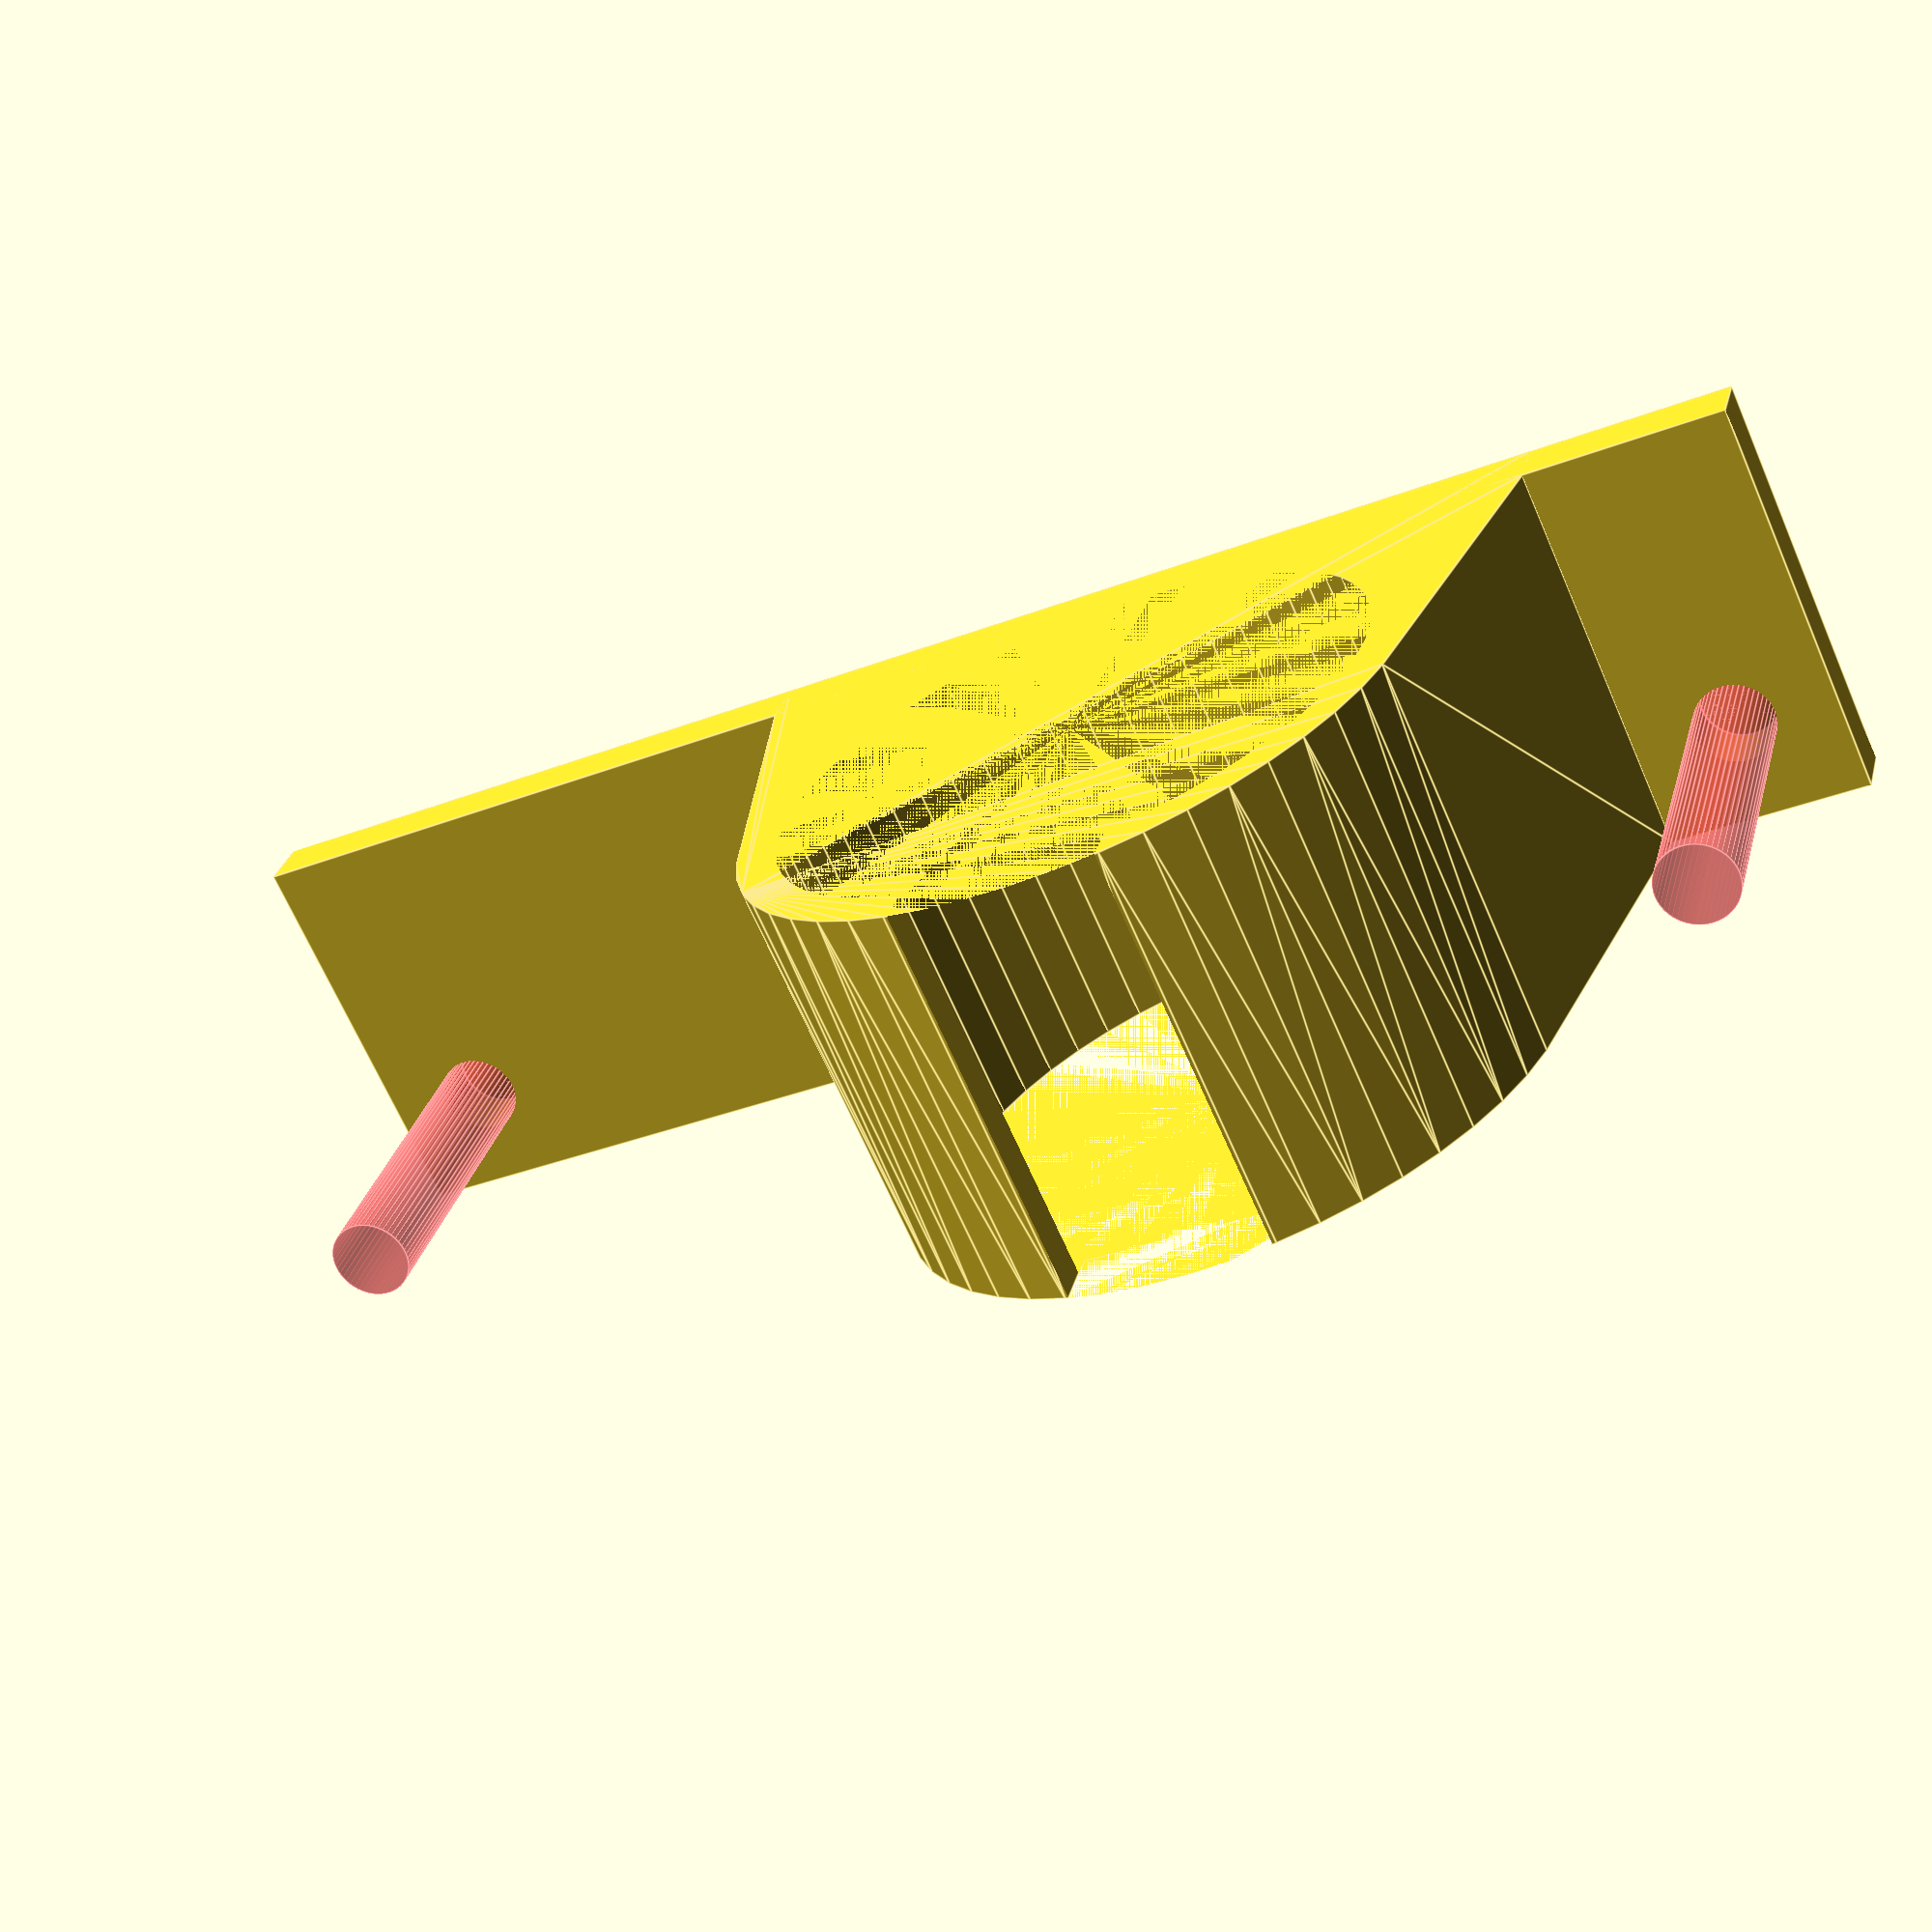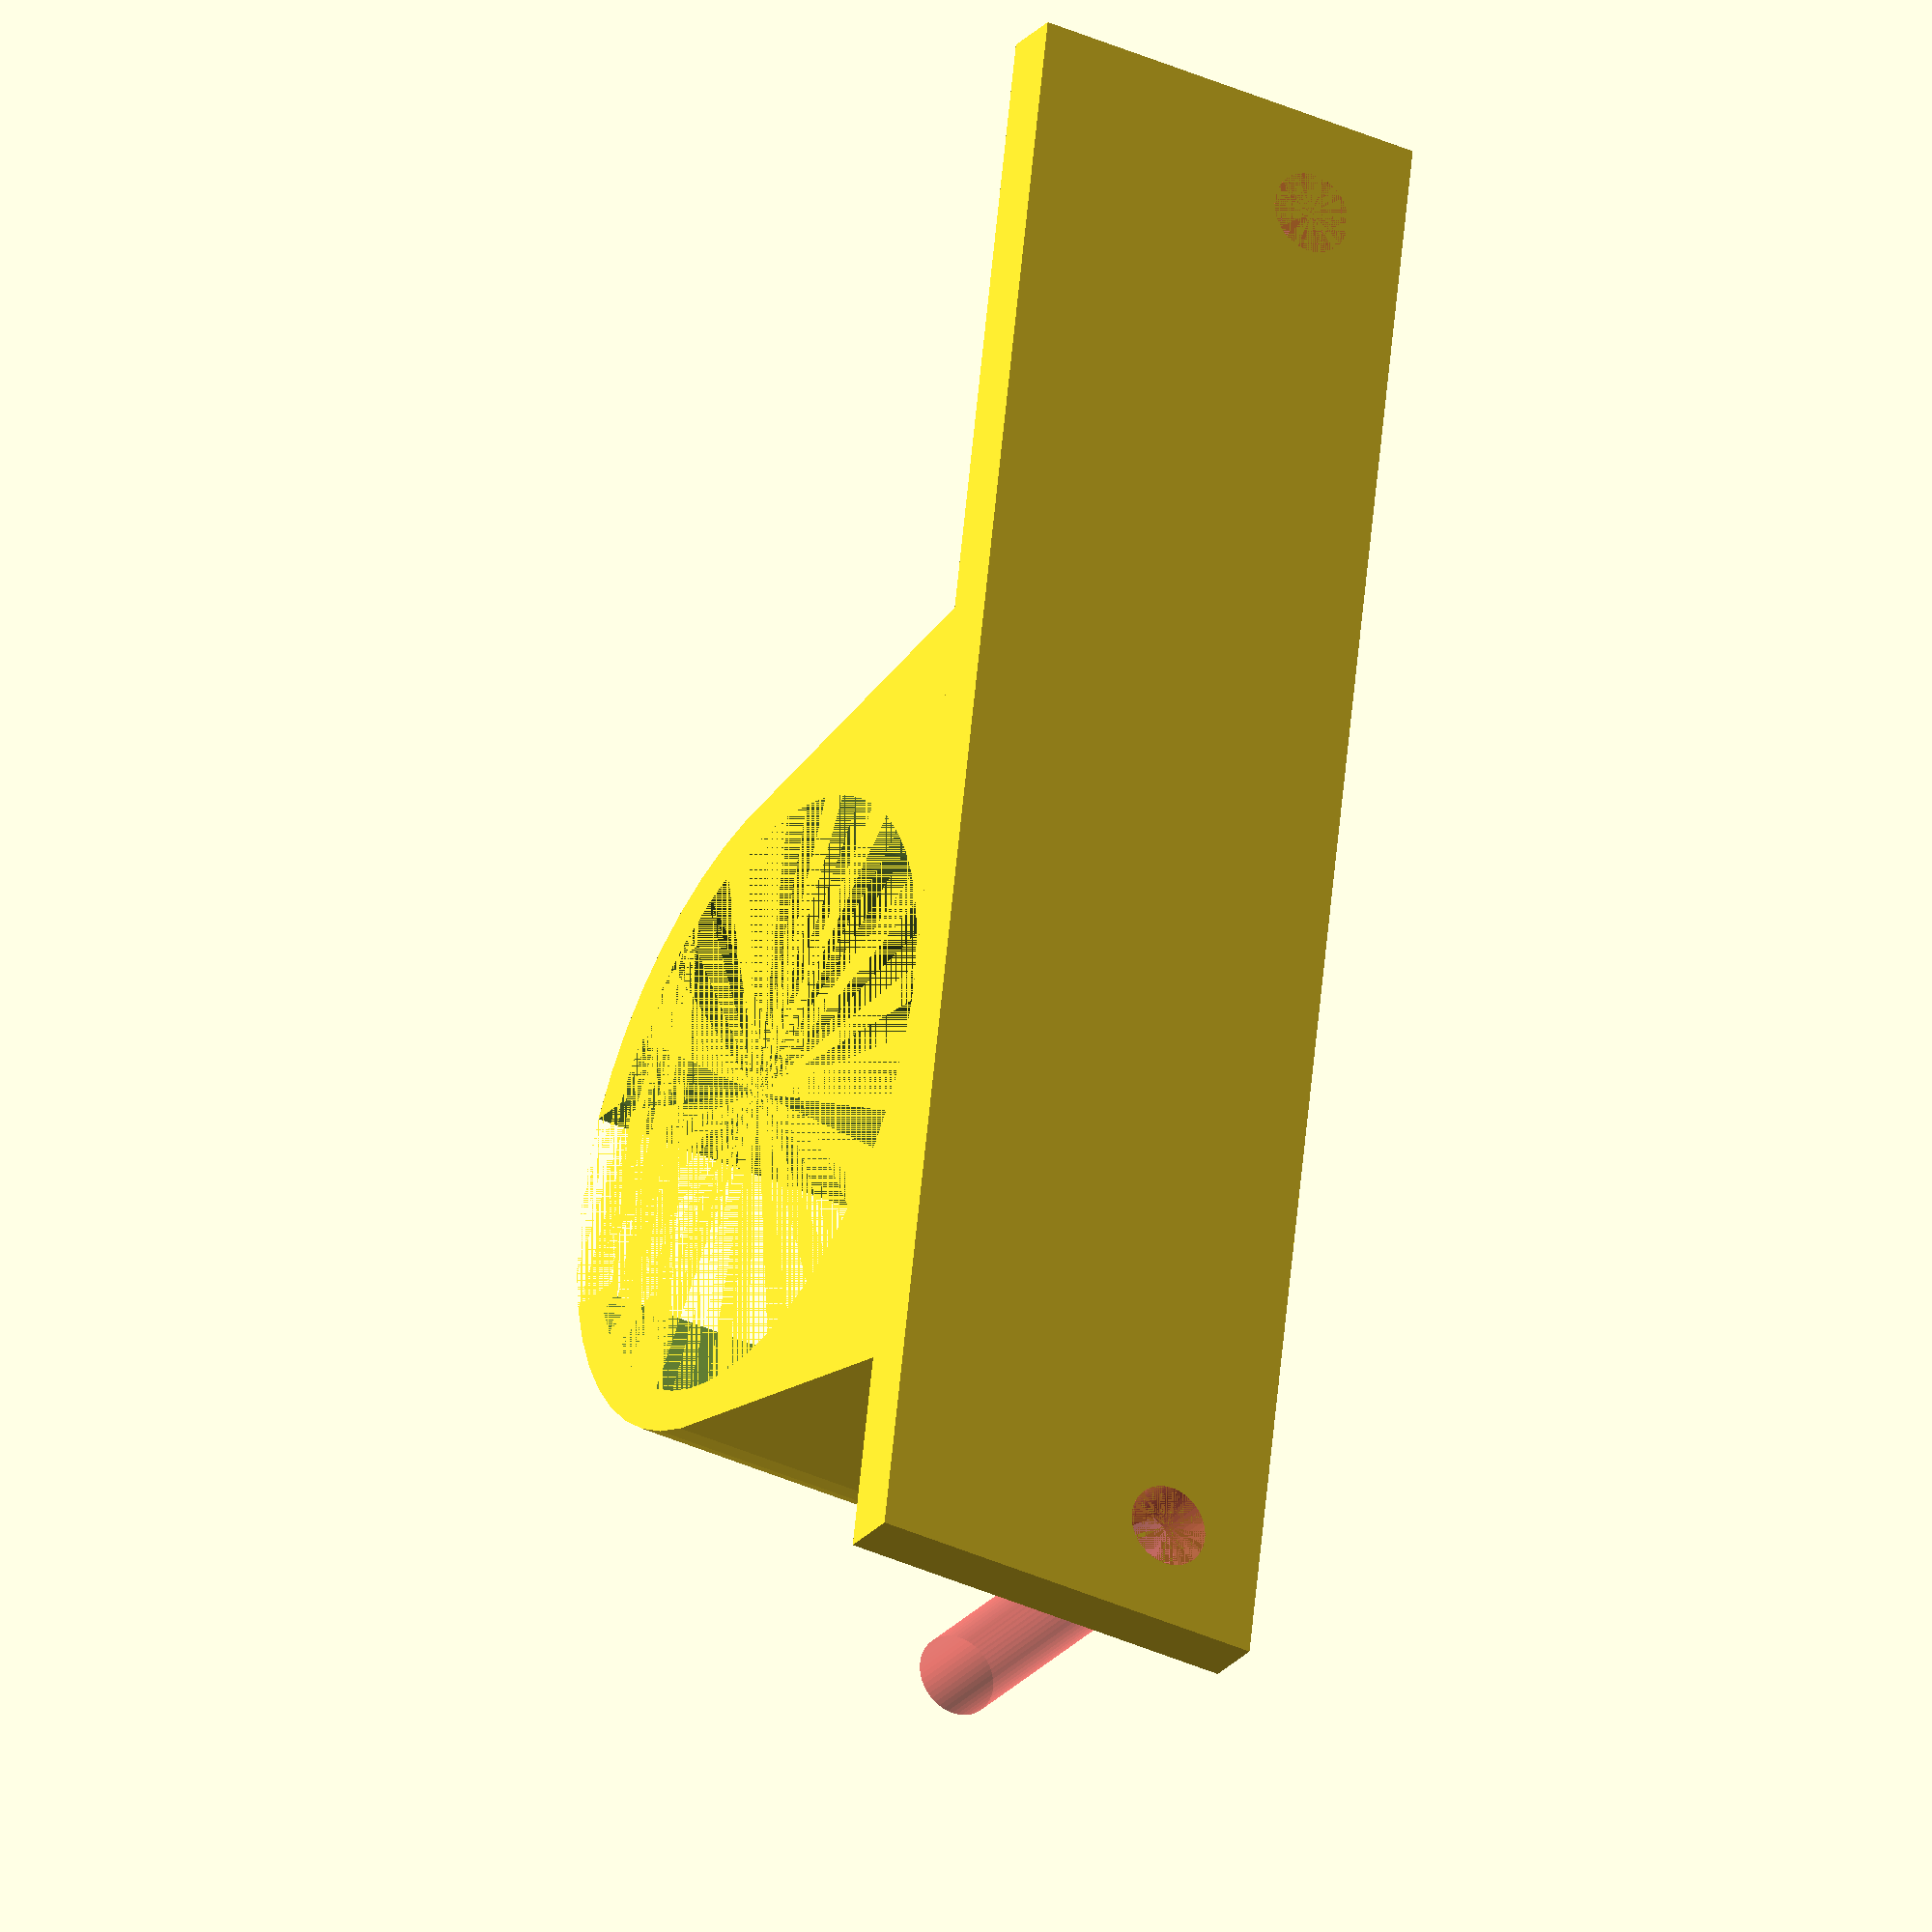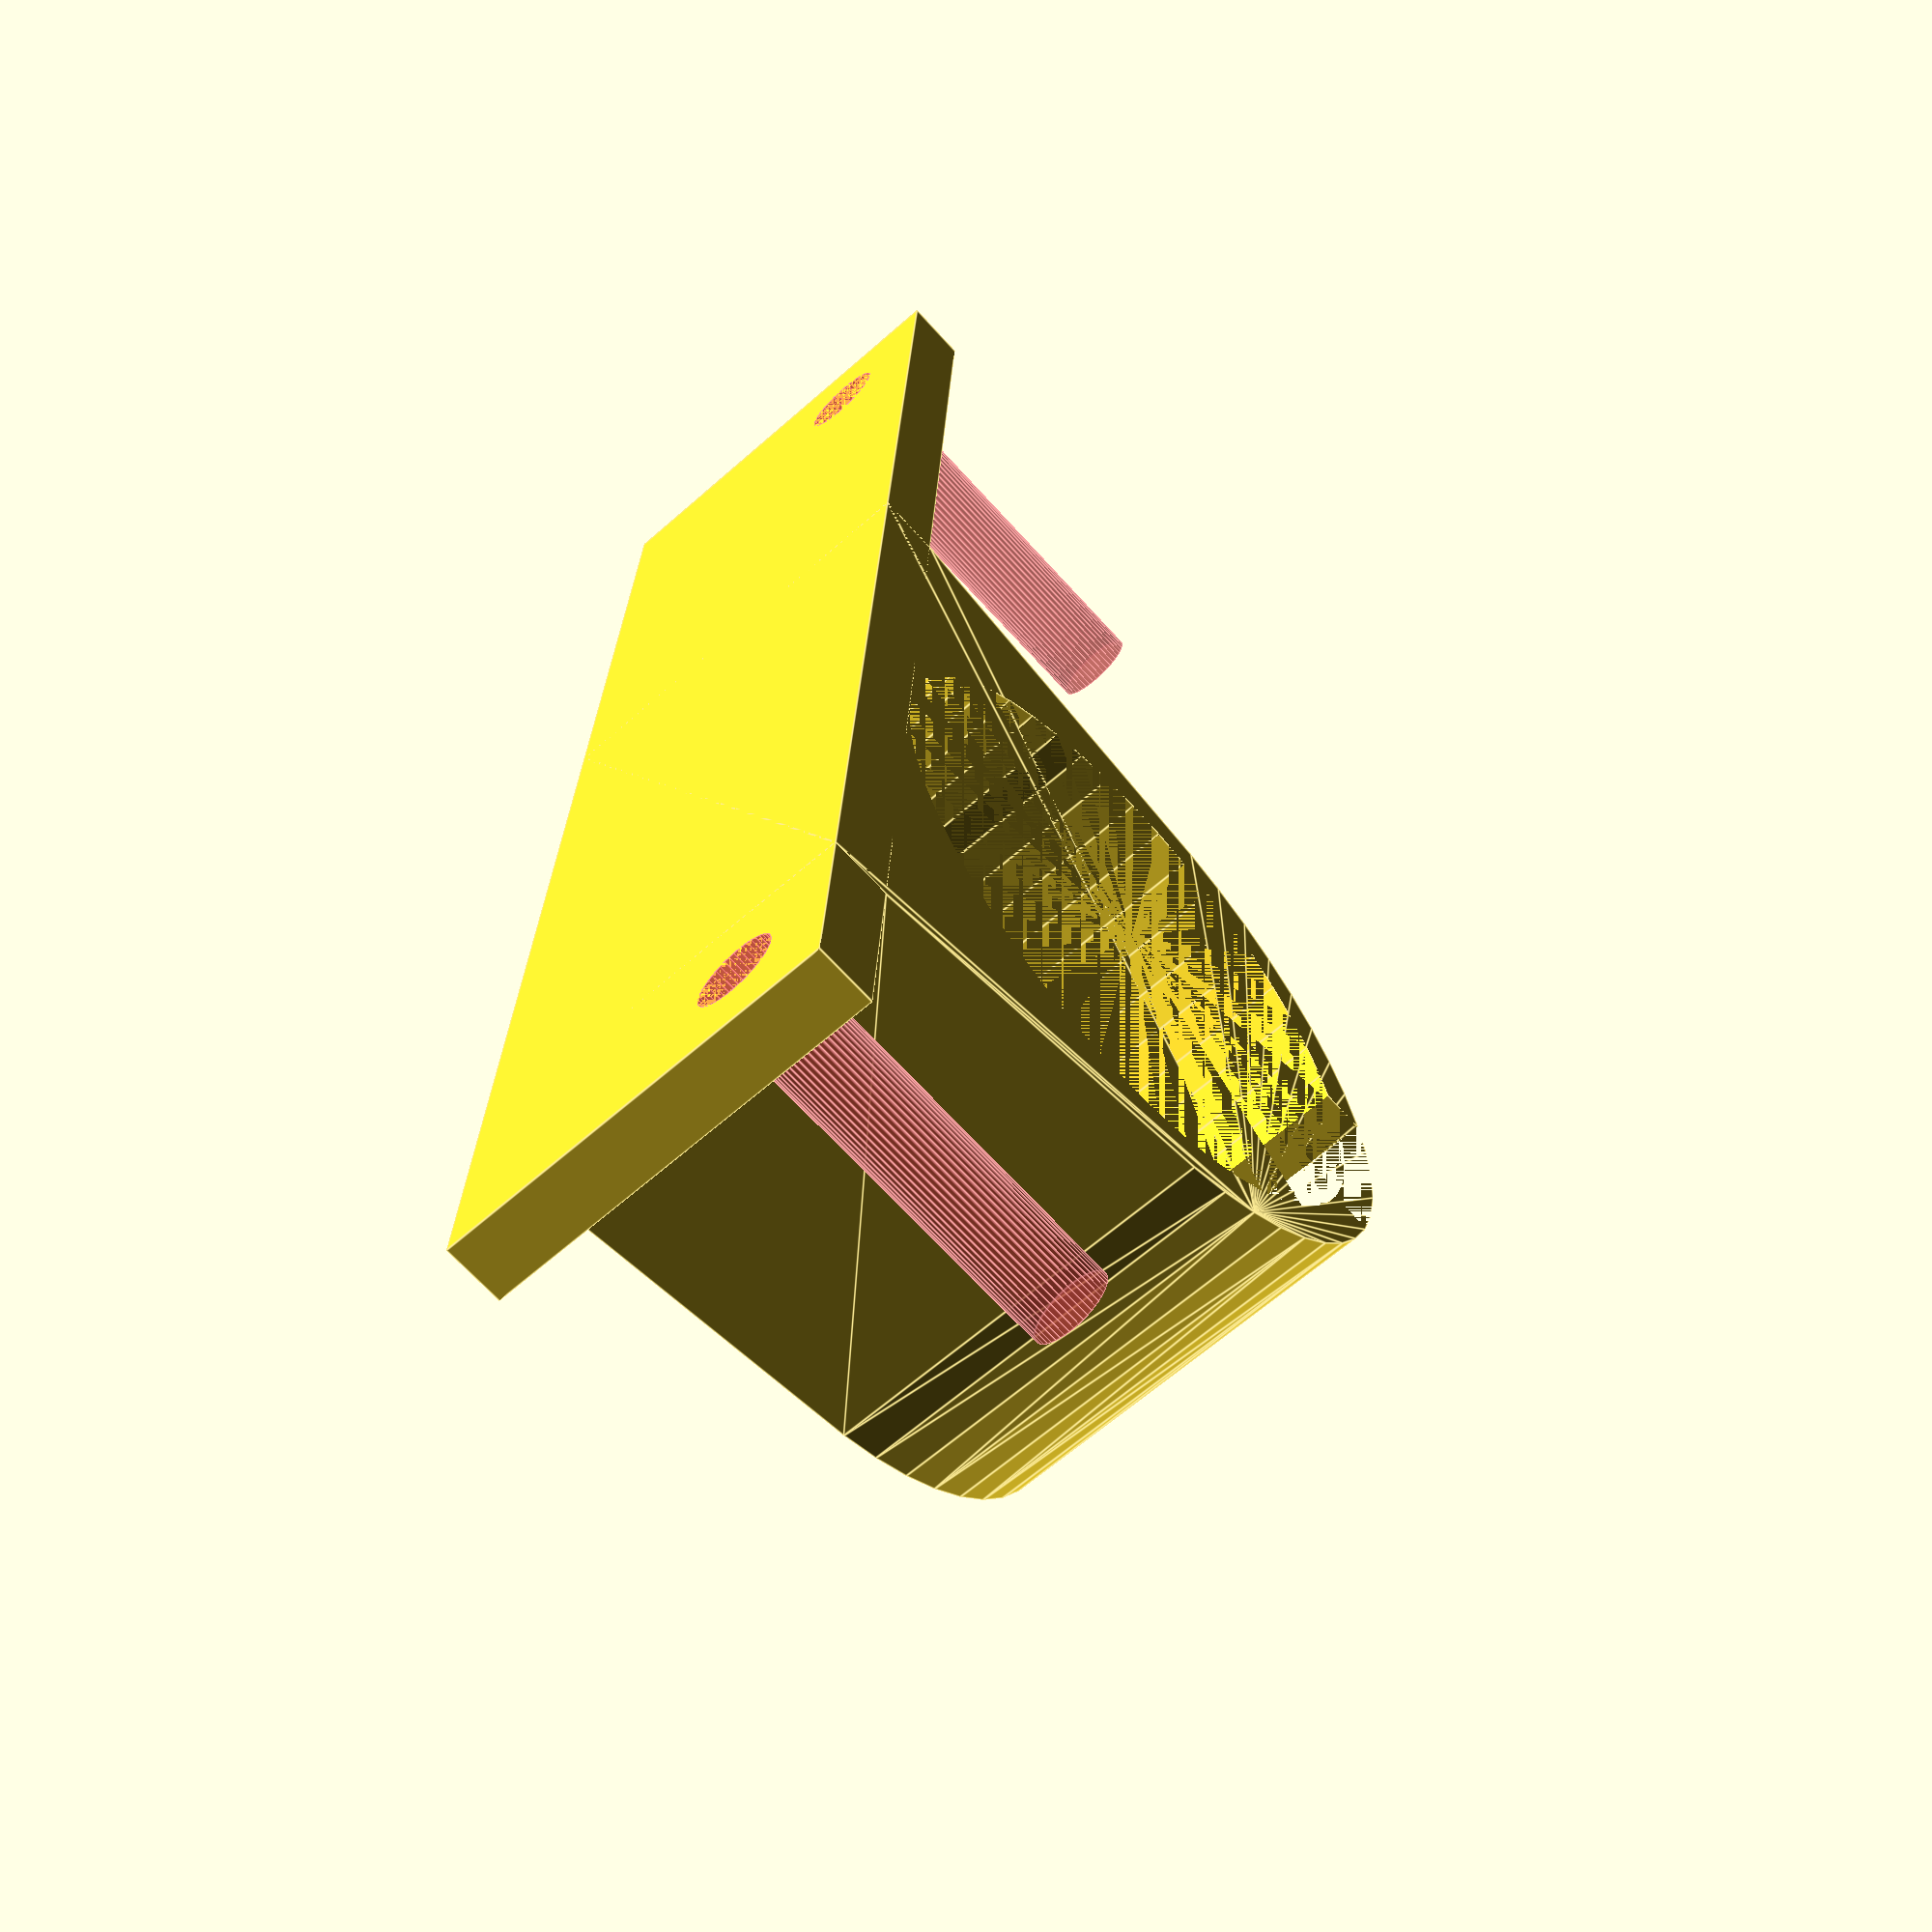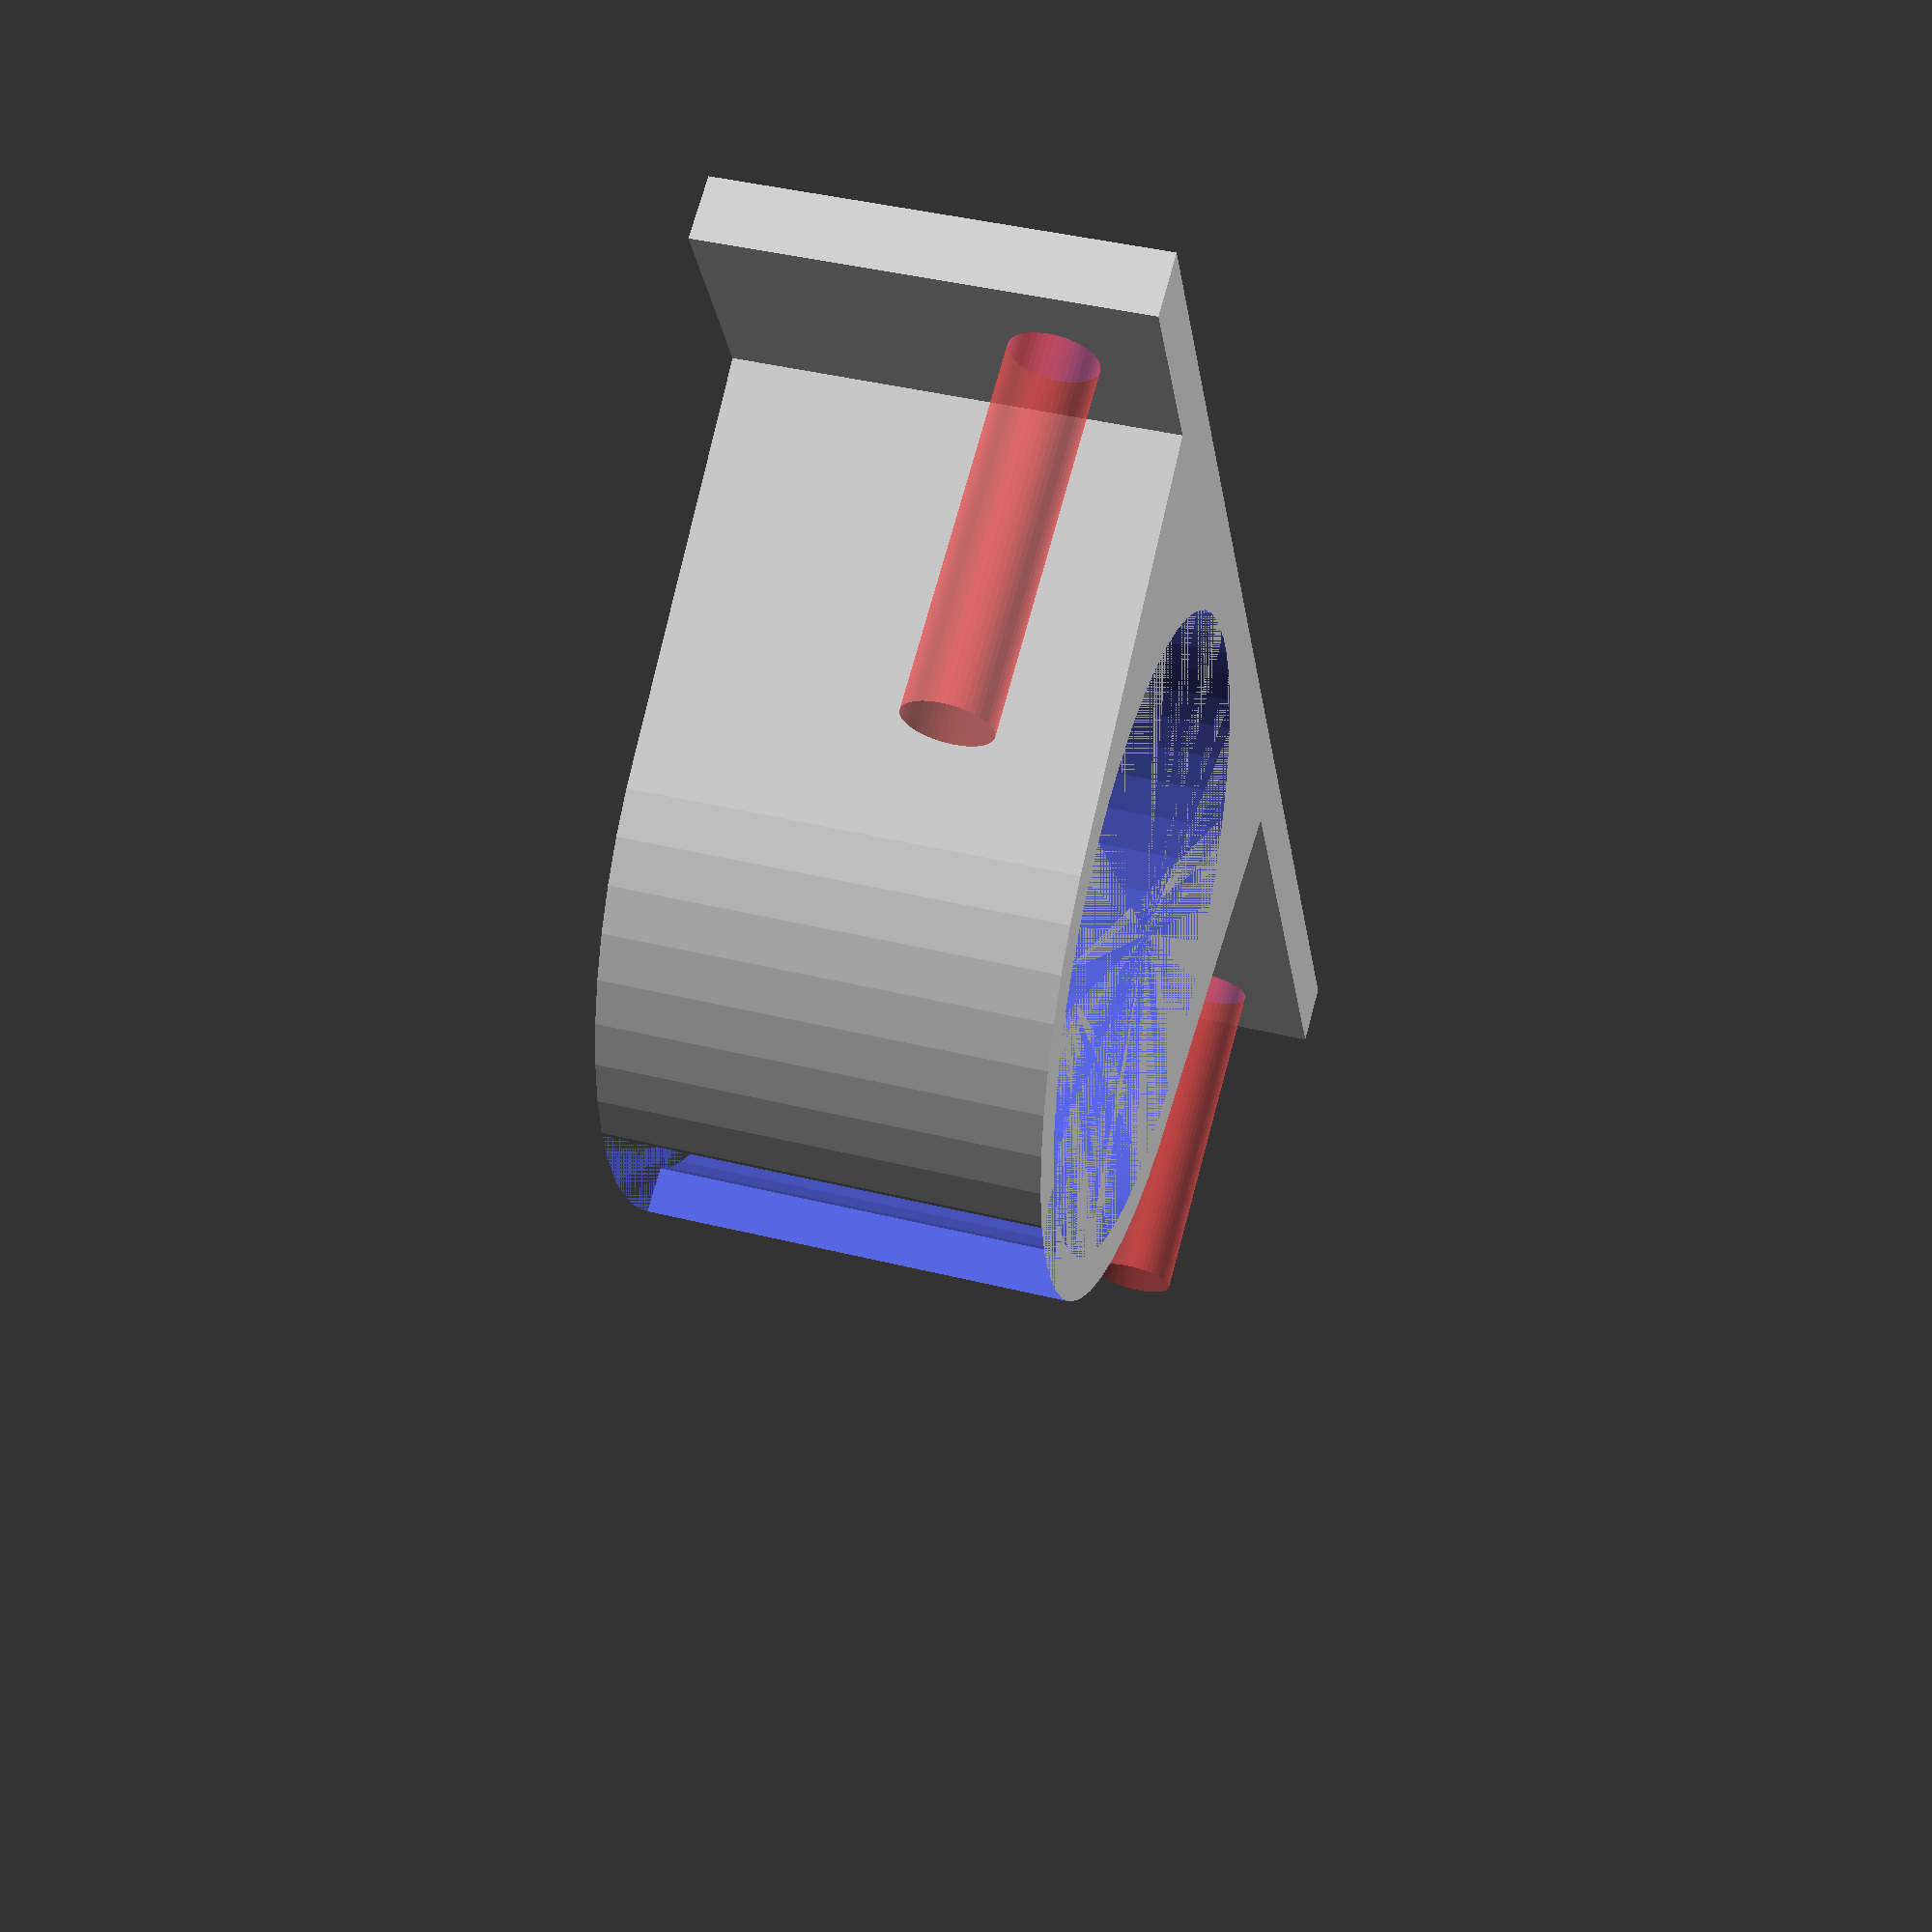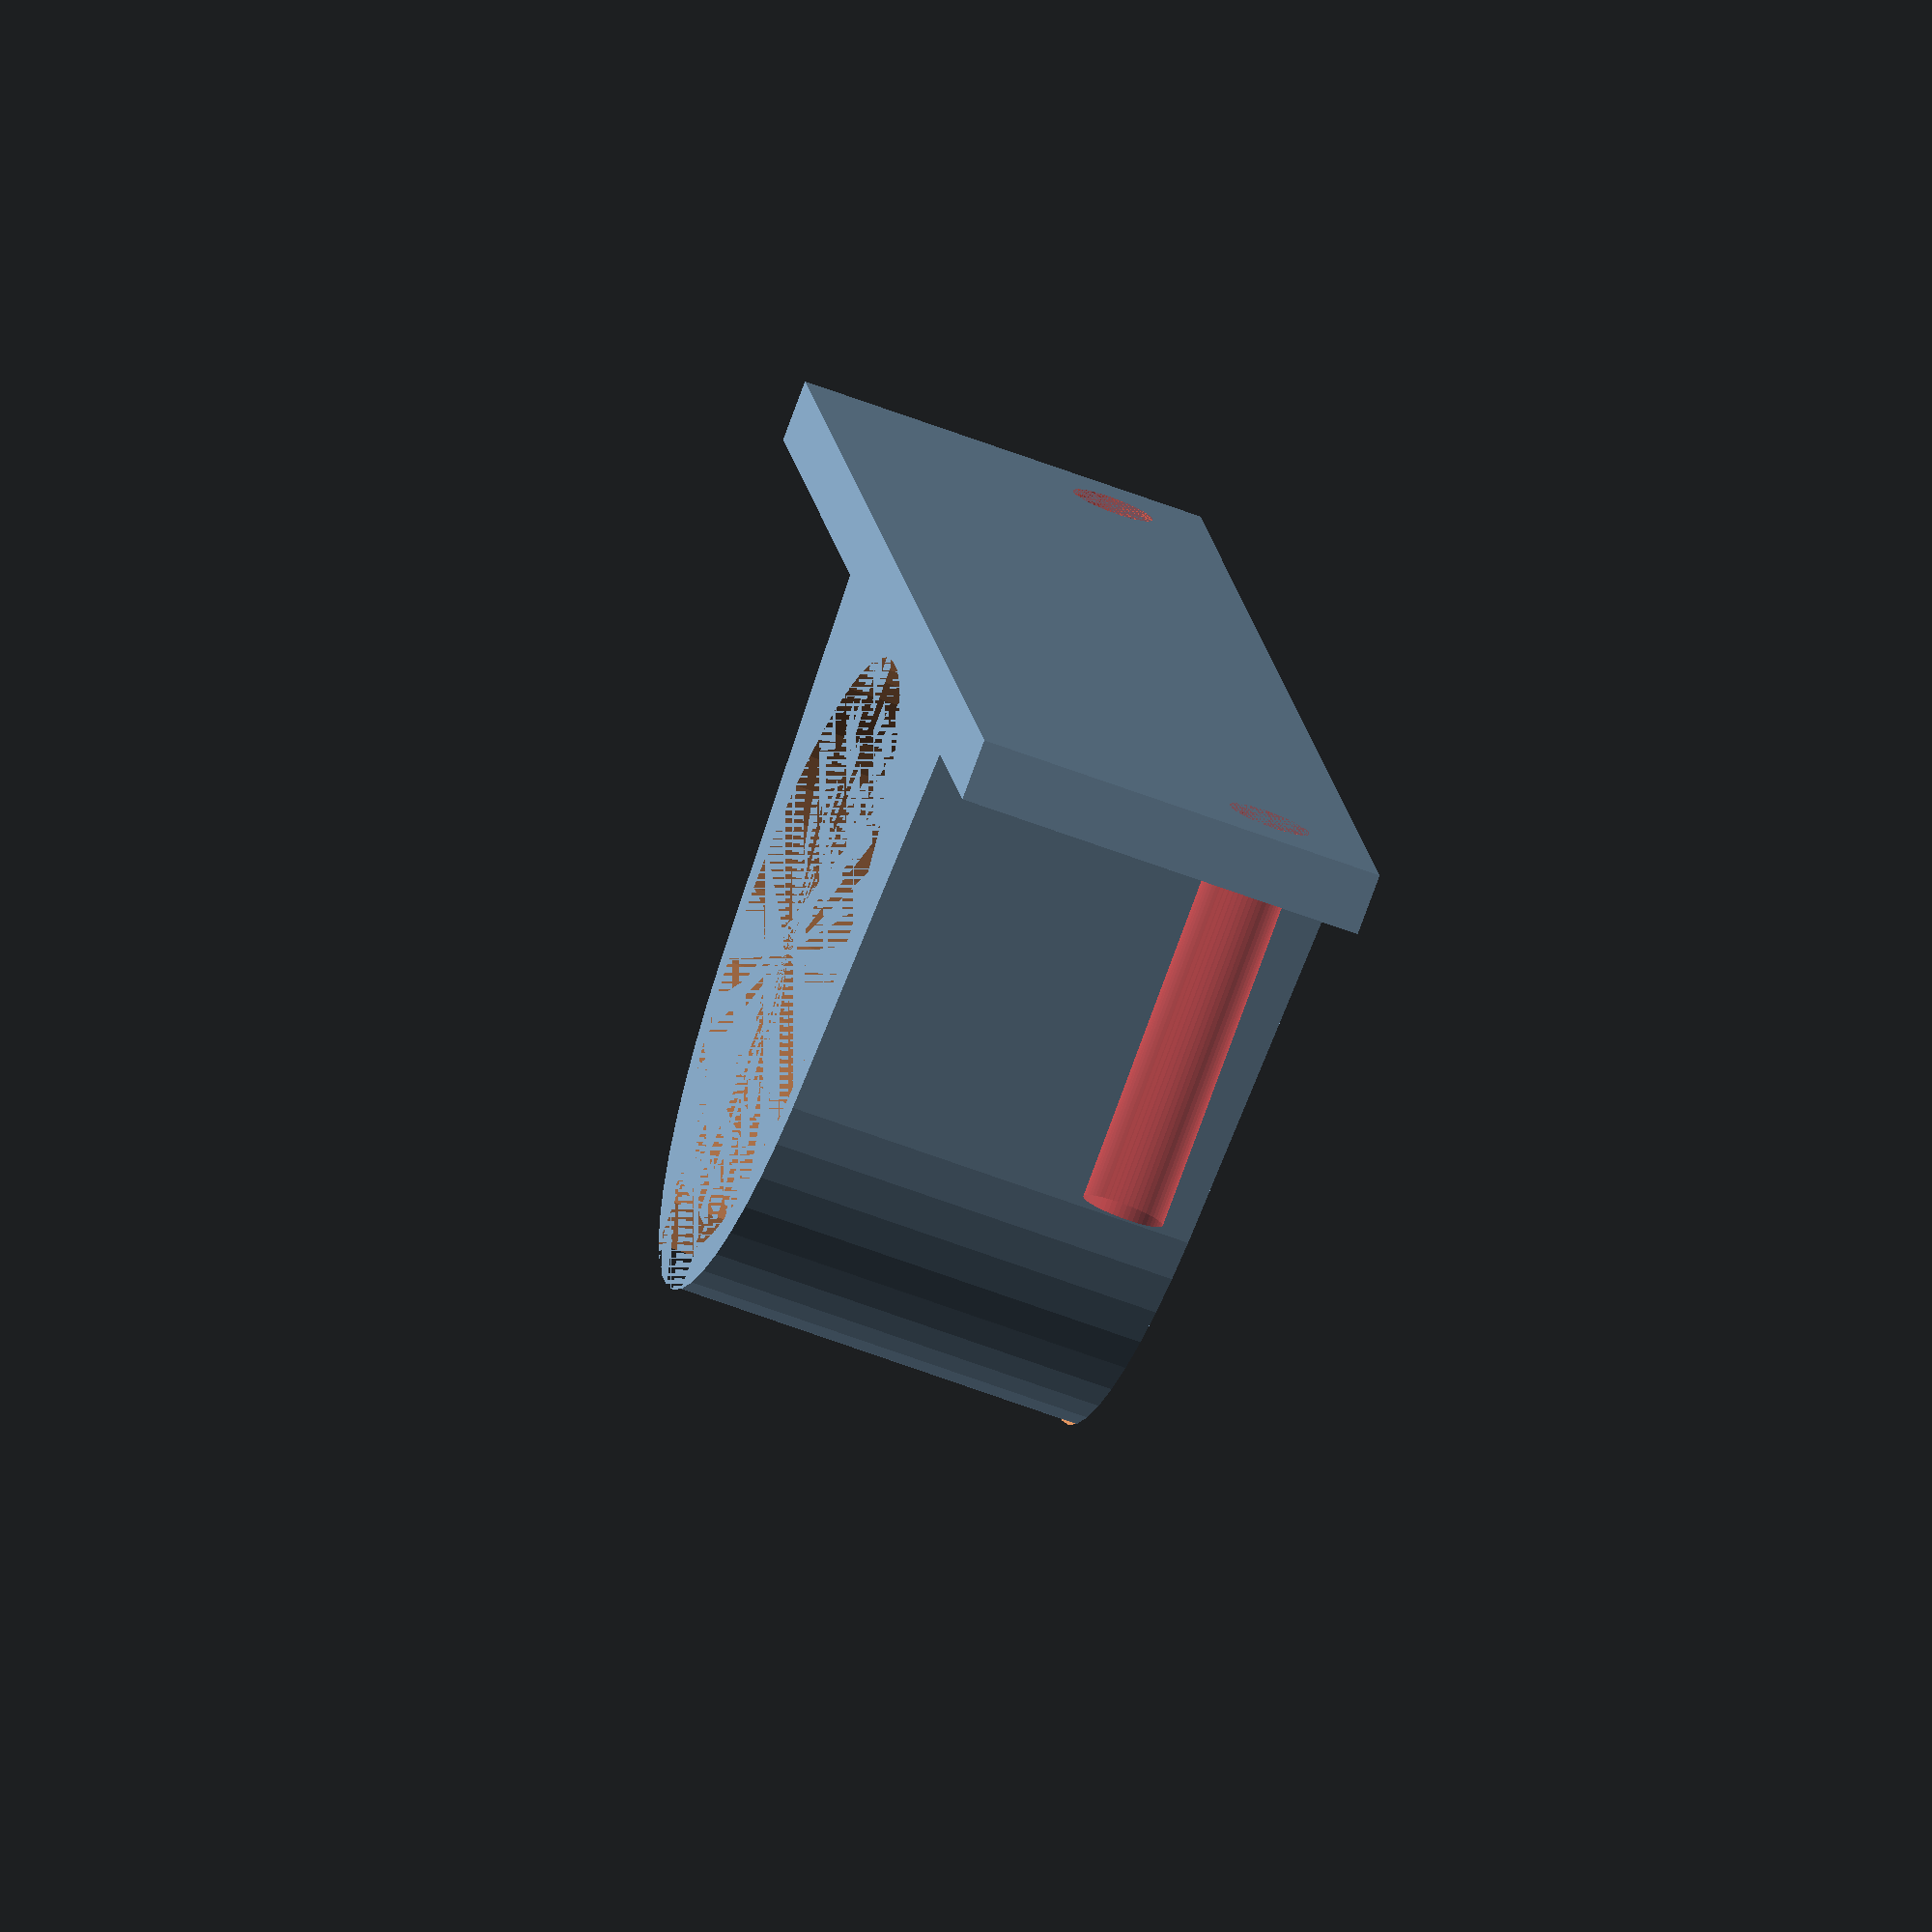
<openscad>
HEIGHT = 10;
THICKNESS = 1;

BASE_PLATE_WIDTH = 40;
BASE_PLATE_CLAMP_WIDTH = 20;
BASE_PLATE_THICKNESS = 1.5;

FAN_MOUNT_SPACING = 35;
FAN_MOUNT_DIA = 2;

PIPE_DIA = 14.75;
PIPE_OFFSET_Y = BASE_PLATE_THICKNESS + PIPE_DIA/2;
PIPE_OFFSET_X = 5;
PIPE_CLAMP_GAP_WIDTH = 5;

$fn = 50;

difference() {
    union() {
        translate([PIPE_OFFSET_X, 0, 0])
        difference() {
            hull() {
                translate([0, PIPE_OFFSET_Y, 0])
                cylinder(d = PIPE_DIA + 2 * THICKNESS, h = HEIGHT);
                translate([-BASE_PLATE_CLAMP_WIDTH/2, 0, 0])
                cube(size = [BASE_PLATE_CLAMP_WIDTH, BASE_PLATE_THICKNESS, HEIGHT]);
            }
            translate([0, PIPE_OFFSET_Y, 0])
            cylinder(d = PIPE_DIA, h = HEIGHT);
            translate([-PIPE_CLAMP_GAP_WIDTH/2, PIPE_DIA/2 + PIPE_OFFSET_Y - THICKNESS, 0])
            cube(size = [PIPE_CLAMP_GAP_WIDTH, 2 * THICKNESS, HEIGHT]);
        }
        translate([-BASE_PLATE_WIDTH/2, 0, 0])
        cube(size = [BASE_PLATE_WIDTH, BASE_PLATE_THICKNESS, HEIGHT]);    
    }
    
    #for(i = [-1, 1]) {
        translate([i * FAN_MOUNT_SPACING/2, 0, HEIGHT - (BASE_PLATE_WIDTH - FAN_MOUNT_SPACING)/2])
        rotate([-90, 0, 0])
        cylinder(d = FAN_MOUNT_DIA, h = HEIGHT);
    }
}
</openscad>
<views>
elev=67.6 azim=165.2 roll=203.6 proj=p view=edges
elev=36.7 azim=79.1 roll=239.4 proj=o view=solid
elev=62.4 azim=93.2 roll=312.0 proj=p view=edges
elev=139.4 azim=61.9 roll=253.0 proj=p view=wireframe
elev=241.8 azim=287.0 roll=291.2 proj=o view=solid
</views>
